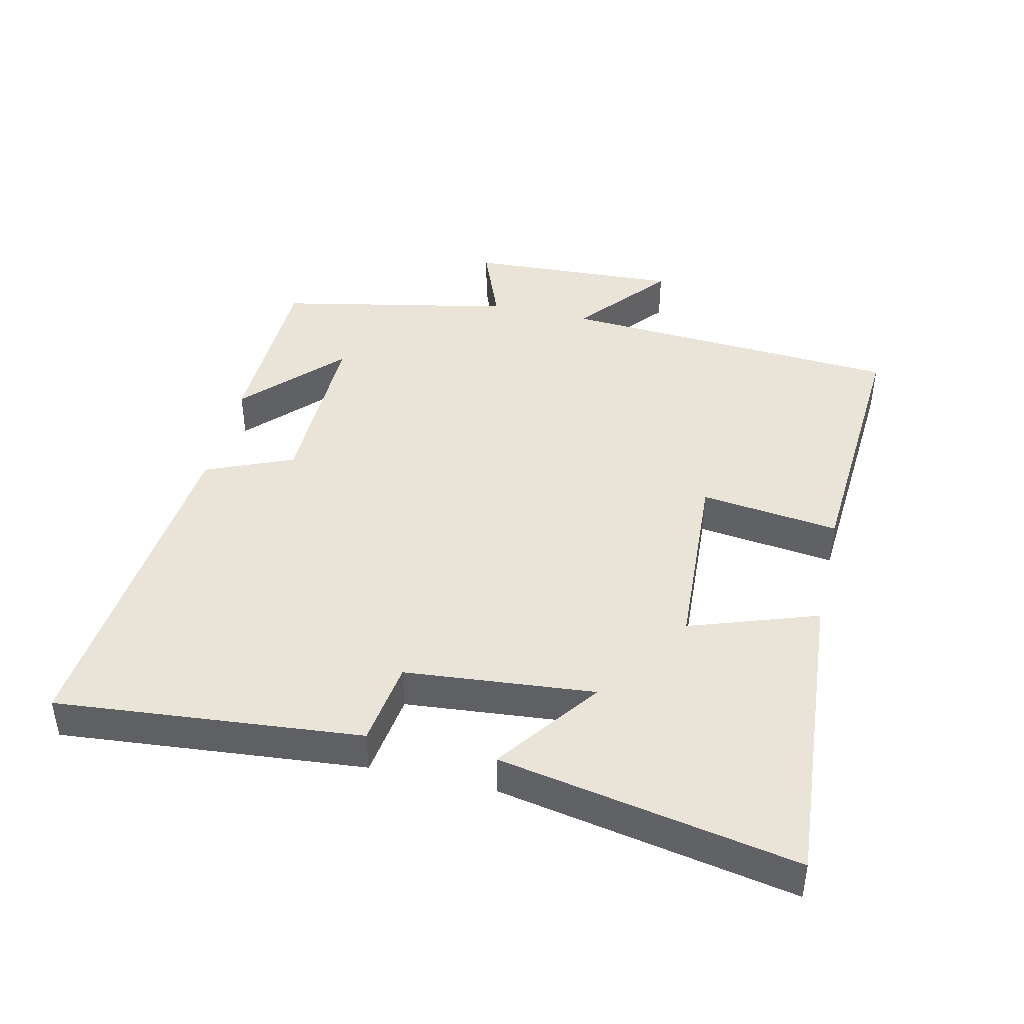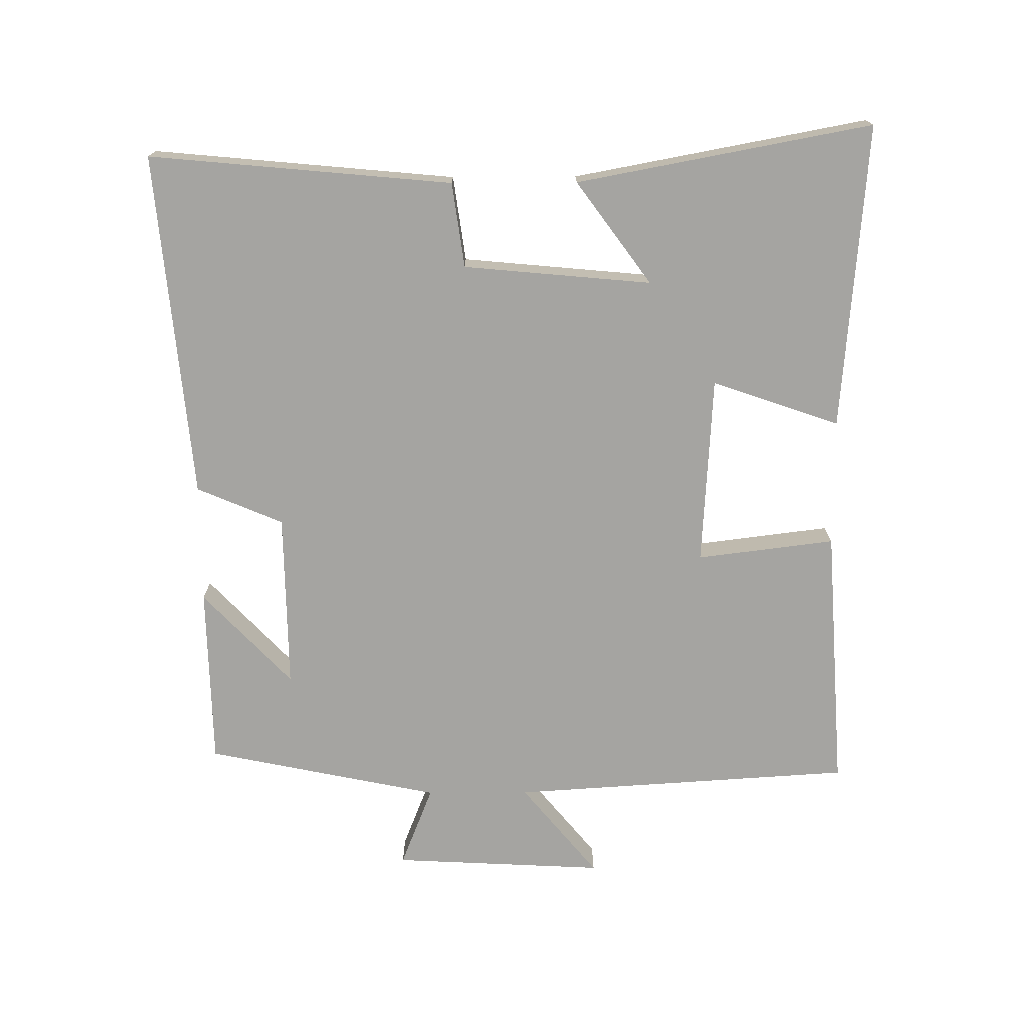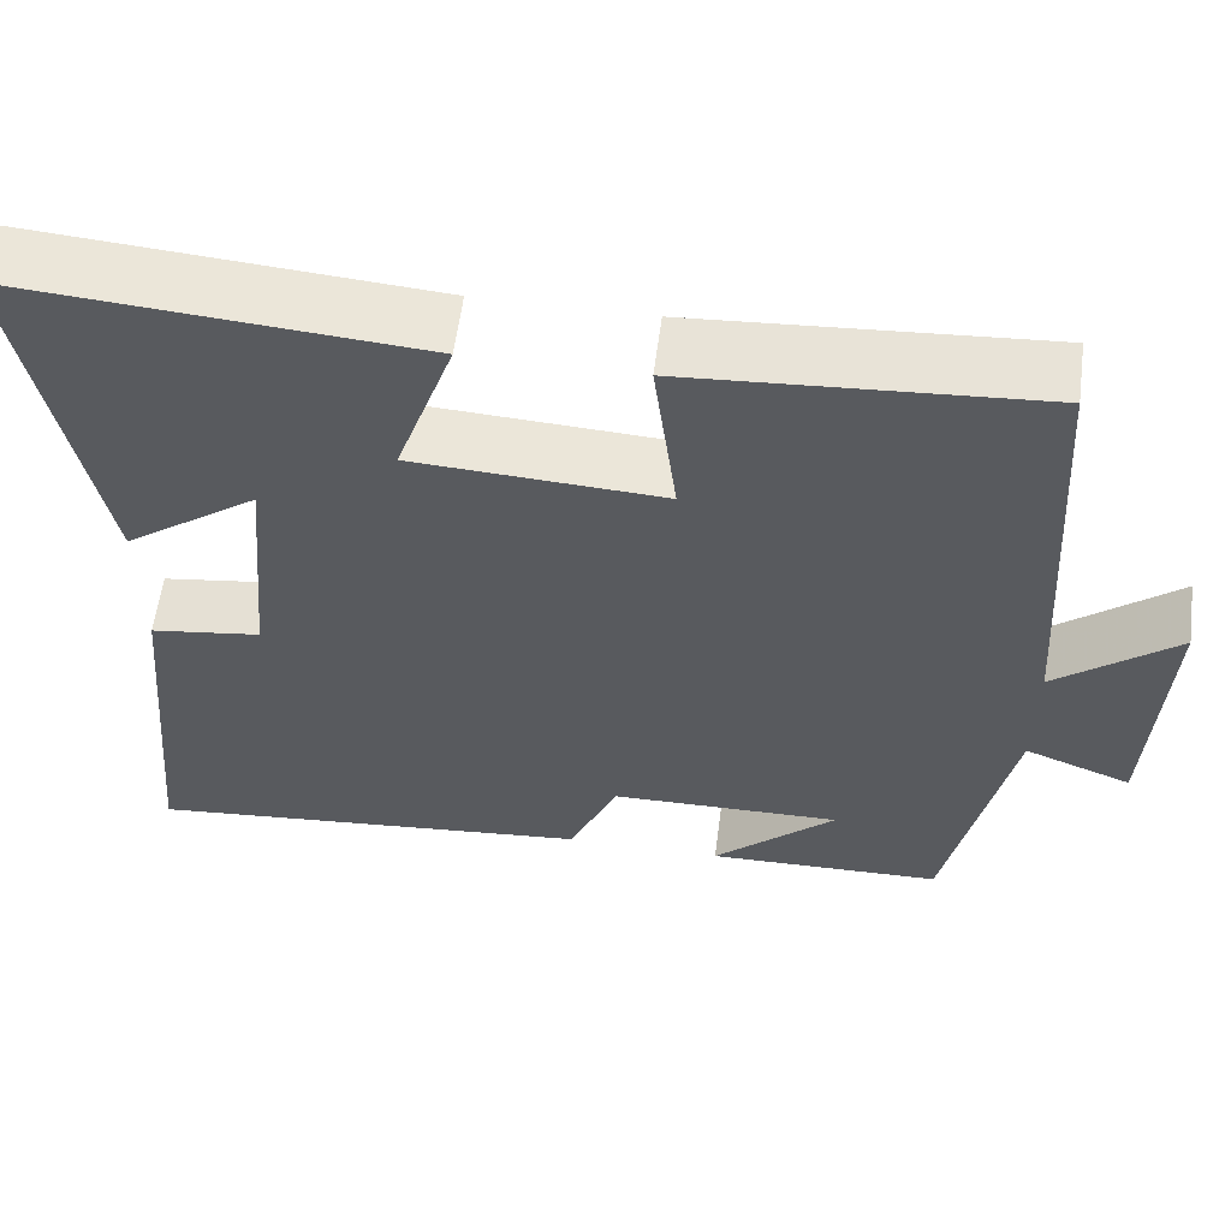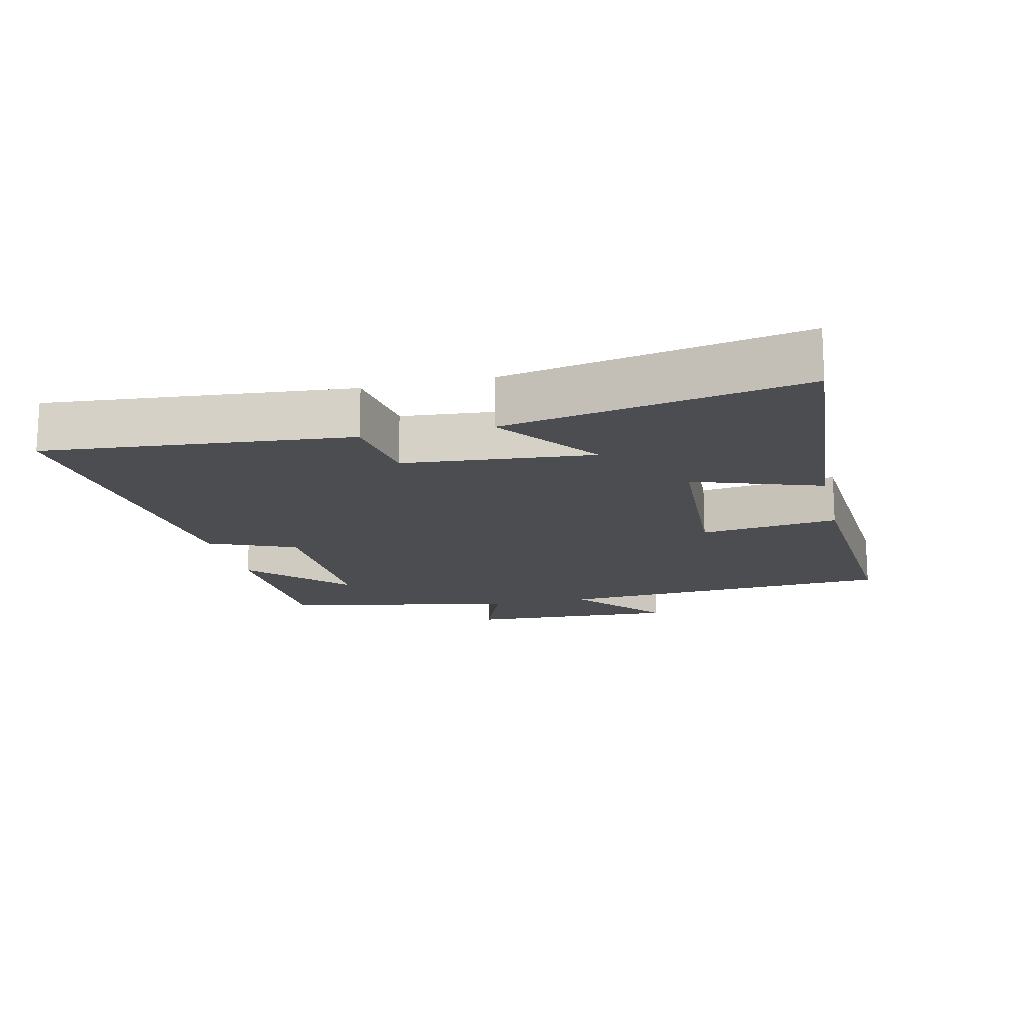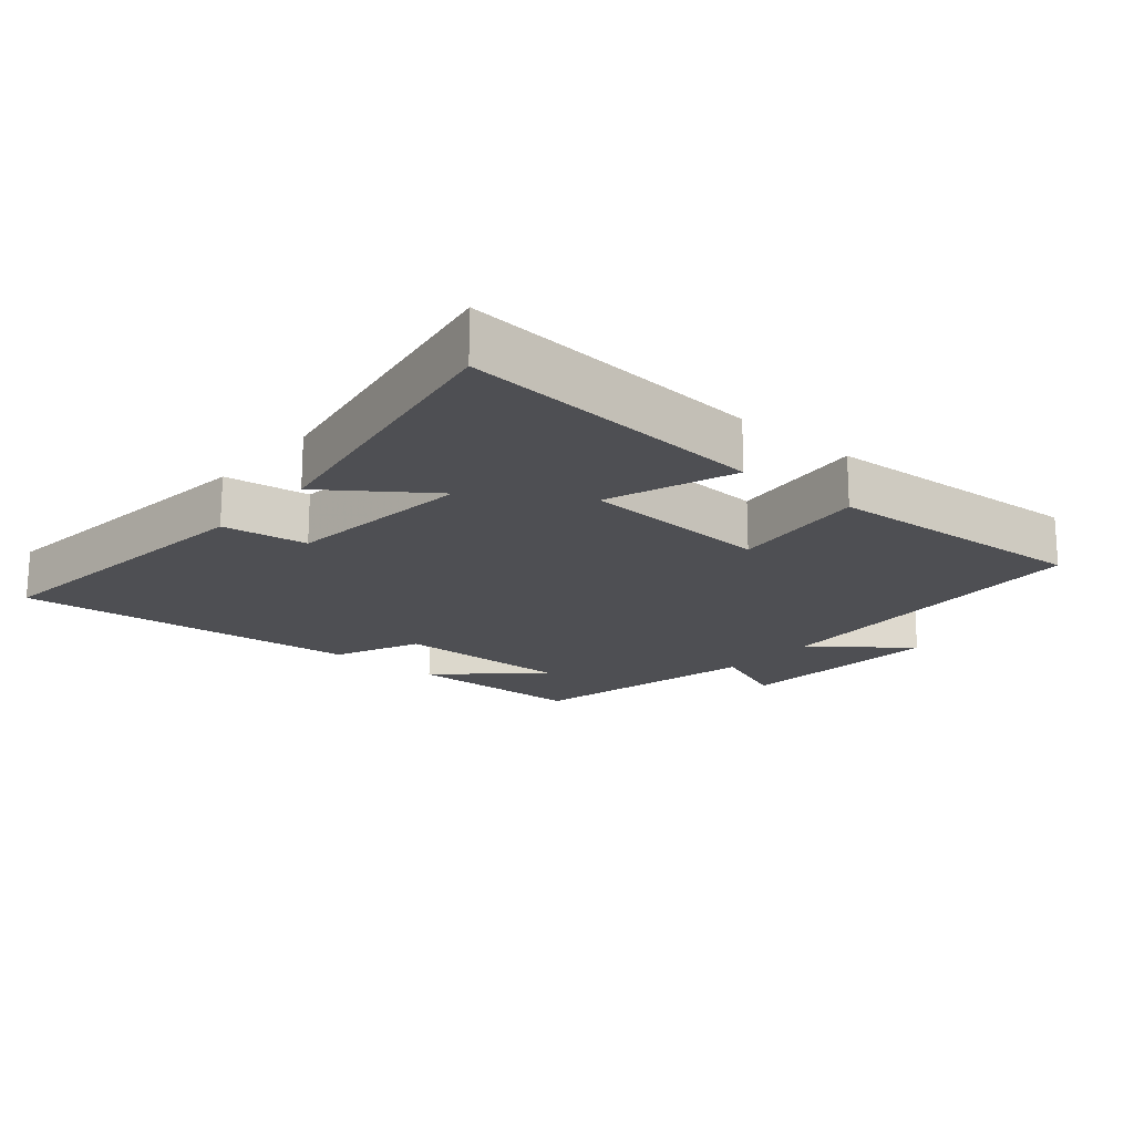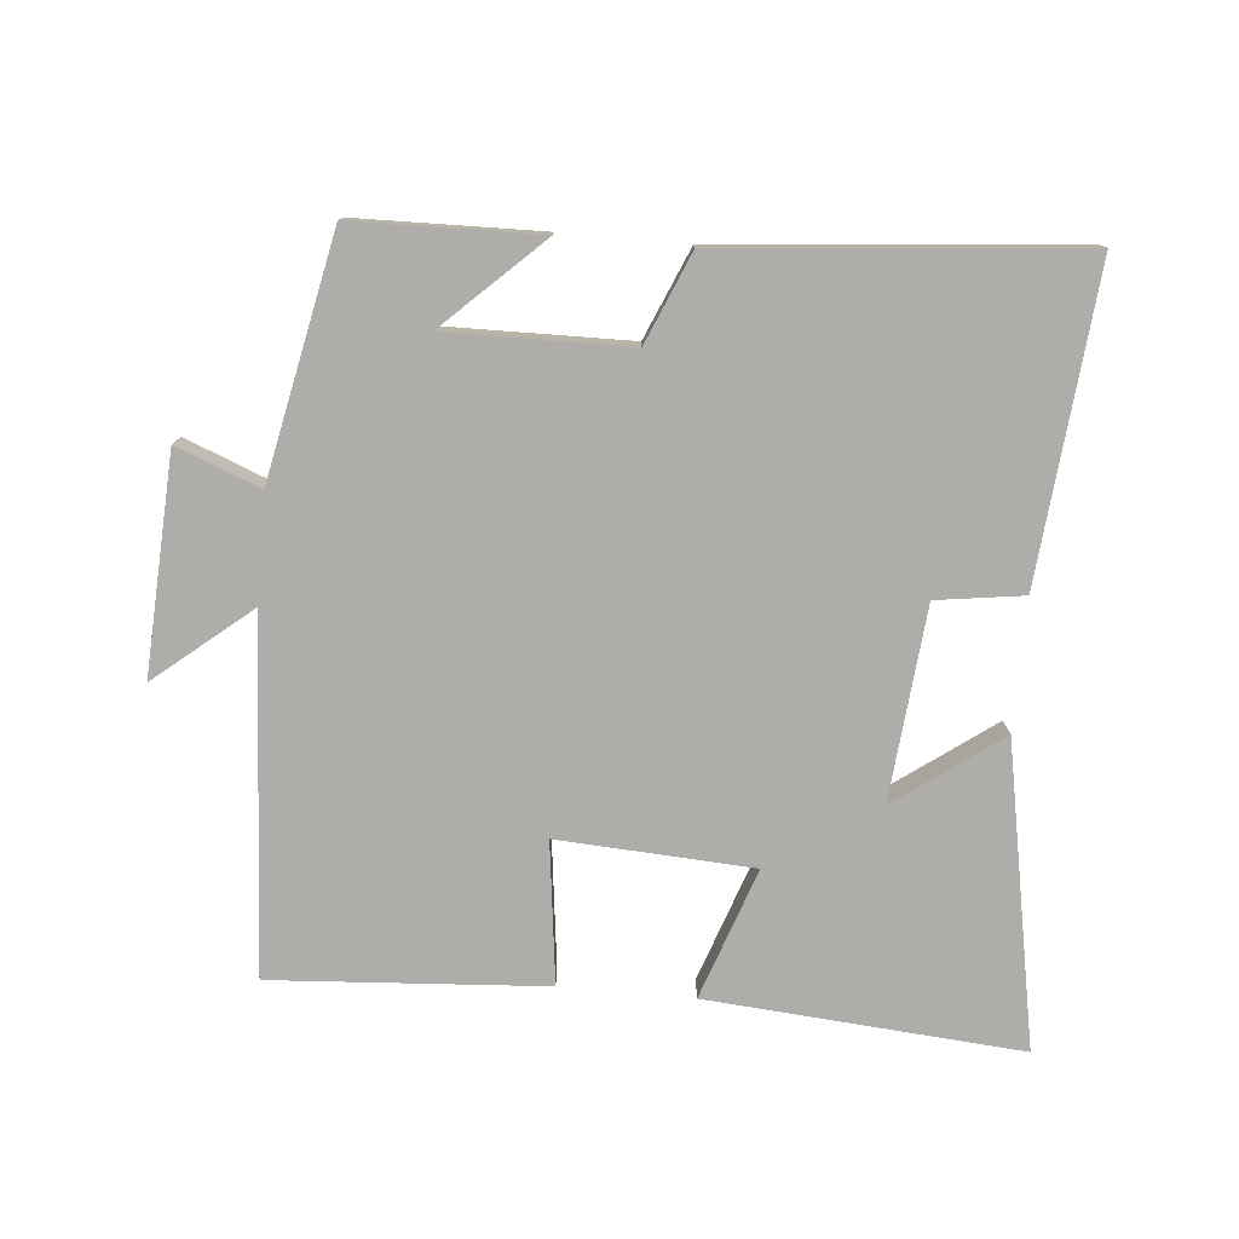
<metadata>
{"format":"obj","ext":"obj","renderer":"f3d","projection":"perspective","resolution":1024,"background":"white","views":[{"elev":43.4,"azim":-77.0,"up":"+Y"},{"elev":-73.2,"azim":-89.7,"up":"+Y"},{"elev":58.9,"azim":7.4,"up":"+Z"},{"elev":-15.9,"azim":-76.8,"up":"+Y"},{"elev":-18.1,"azim":-40.9,"up":"+Y"},{"elev":-77.4,"azim":174.8,"up":"+Y"}]}
</metadata>
<code>
v -0.583 0.07 0.536
v -0.124 0.07 0.5
v -0.19 0.07 0.309
v 0.094 0.07 0.293
v 0.068 0.07 0.5
v 0.467 0.07 0.527
v 0.5 0.07 0.013
v 0.638 0.07 0.127
v 0.622 0.07 -0.191
v 0.5 0.07 -0.143
v 0.428 0.07 -0.494
v 0.157 0.07 -0.5
v 0.298 0.07 -0.366
v 0.032 0.07 -0.37
v -0.023 0.07 -0.5
v -0.542 0.07 -0.548
v -0.5 0.07 -0.094
v -0.373 0.07 -0.076
v -0.347 0.07 0.206
v -0.5 0.07 0.094
v -0.583 0 0.536
v -0.124 0 0.5
v -0.19 0 0.309
v 0.094 0 0.293
v 0.068 0 0.5
v 0.467 0 0.527
v 0.5 0 0.013
v 0.638 0 0.127
v 0.622 0 -0.191
v 0.5 0 -0.143
v 0.428 0 -0.494
v 0.157 0 -0.5
v 0.298 0 -0.366
v 0.032 0 -0.37
v -0.023 0 -0.5
v -0.542 0 -0.548
v -0.5 0 -0.094
v -0.373 0 -0.076
v -0.347 0 0.206
v -0.5 0 0.094
f 19 20 1 2
f 18 19 2 3
f 15 16 17 18
f 14 15 18 3
f 13 14 3 4
f 11 12 13
f 10 11 13 4
f 7 8 9 10
f 6 7 10
f 4 5 6 10
f 22 21 40 39
f 23 22 39 38
f 38 37 36 35
f 23 38 35 34
f 24 23 34 33
f 33 32 31
f 24 33 31 30
f 30 29 28 27
f 30 27 26
f 30 26 25 24
f 1 21 22 2
f 2 22 23 3
f 3 23 24 4
f 4 24 25 5
f 5 25 26 6
f 6 26 27 7
f 7 27 28 8
f 8 28 29 9
f 9 29 30 10
f 10 30 31 11
f 11 31 32 12
f 12 32 33 13
f 13 33 34 14
f 14 34 35 15
f 15 35 36 16
f 16 36 37 17
f 17 37 38 18
f 18 38 39 19
f 19 39 40 20
f 20 40 21 1

</code>
